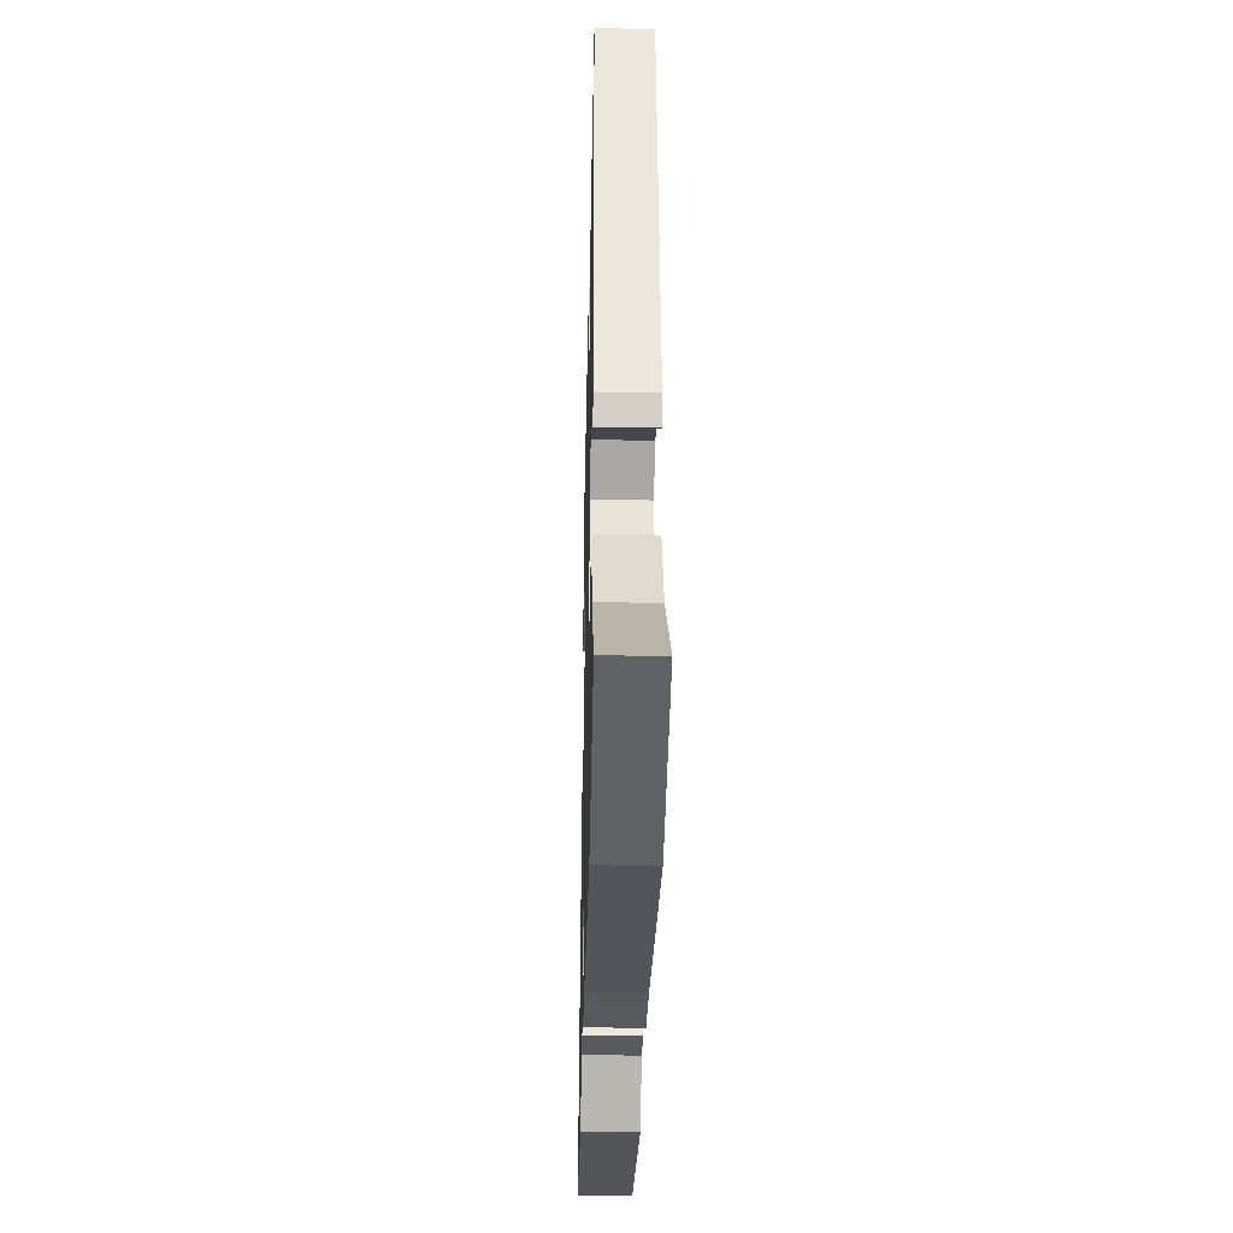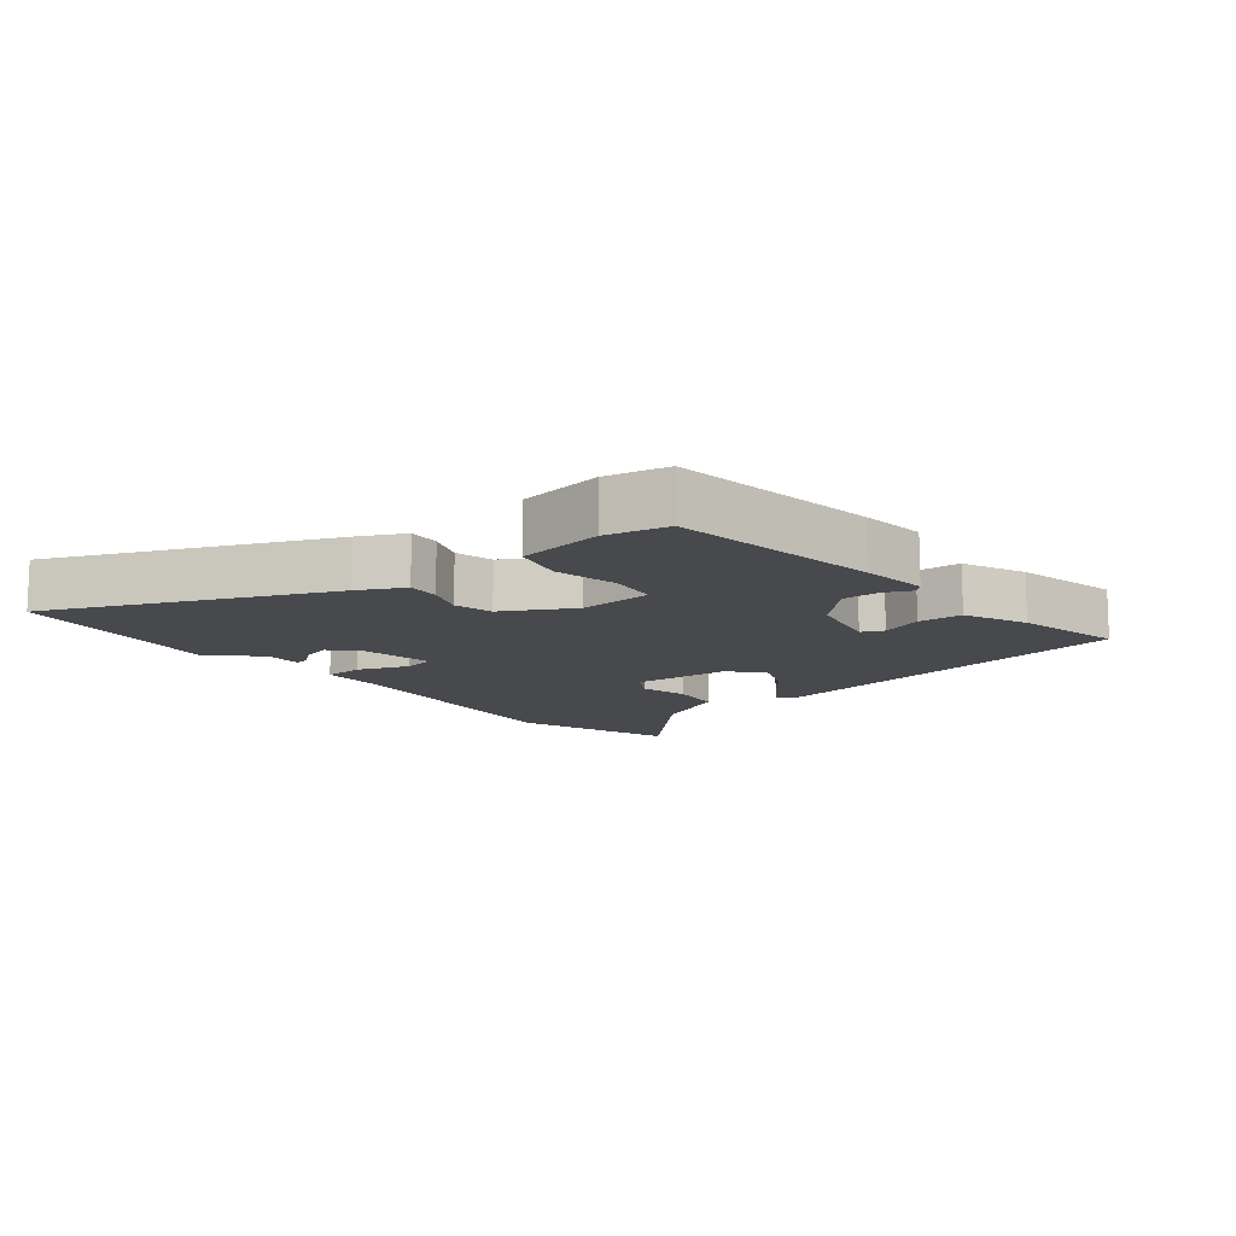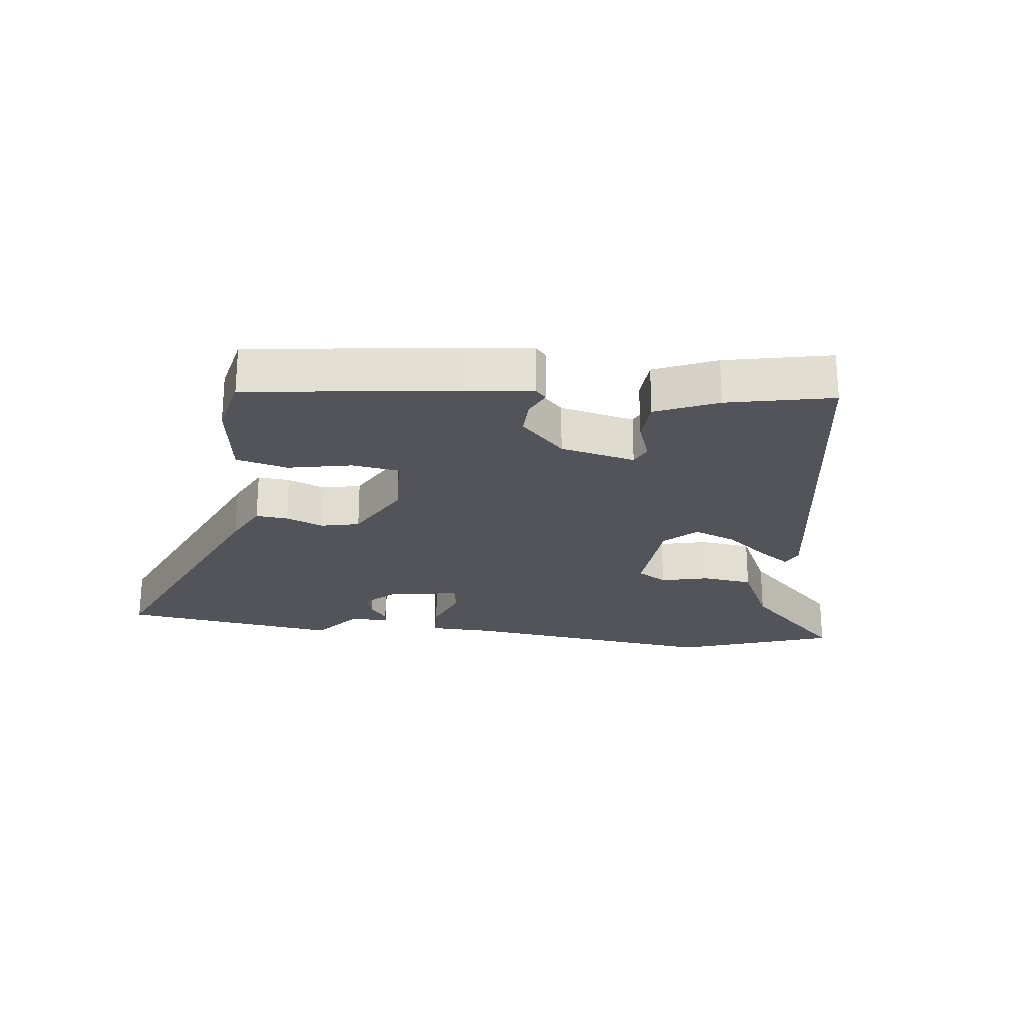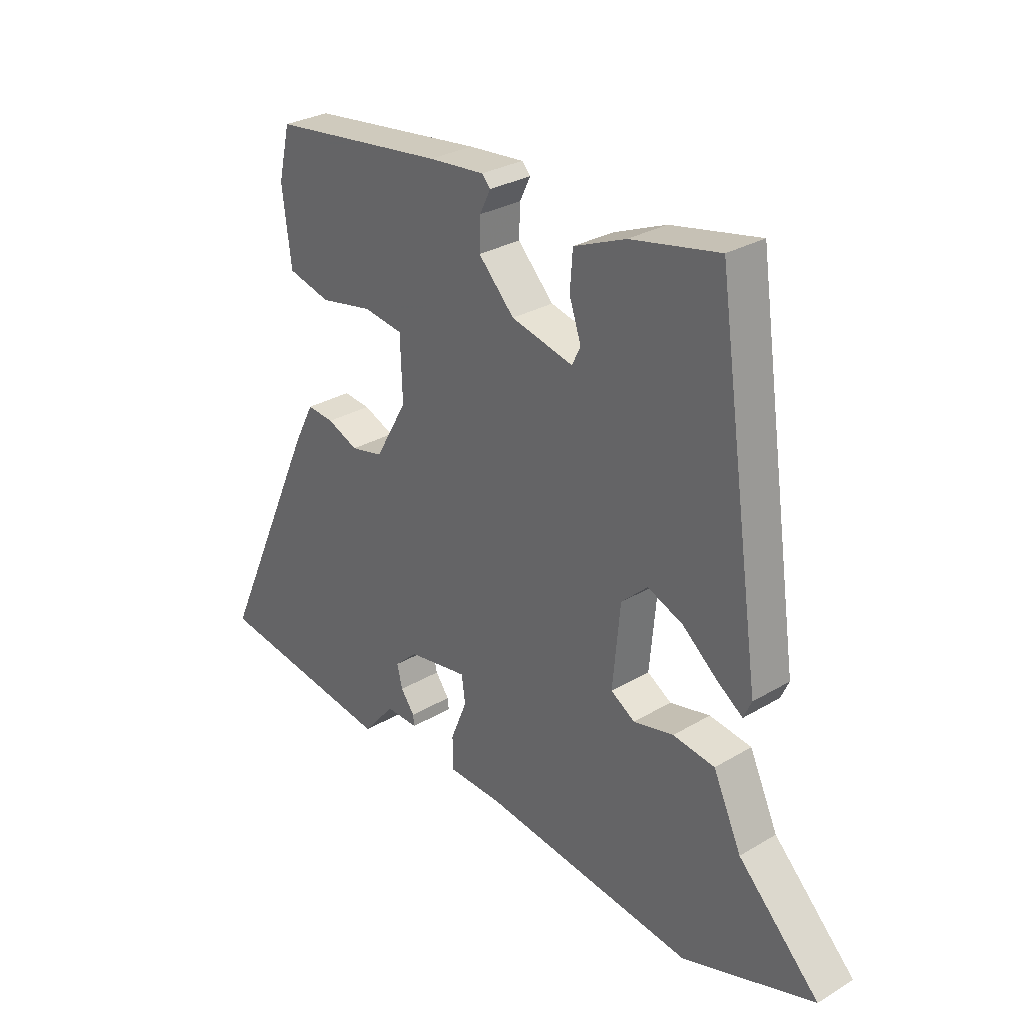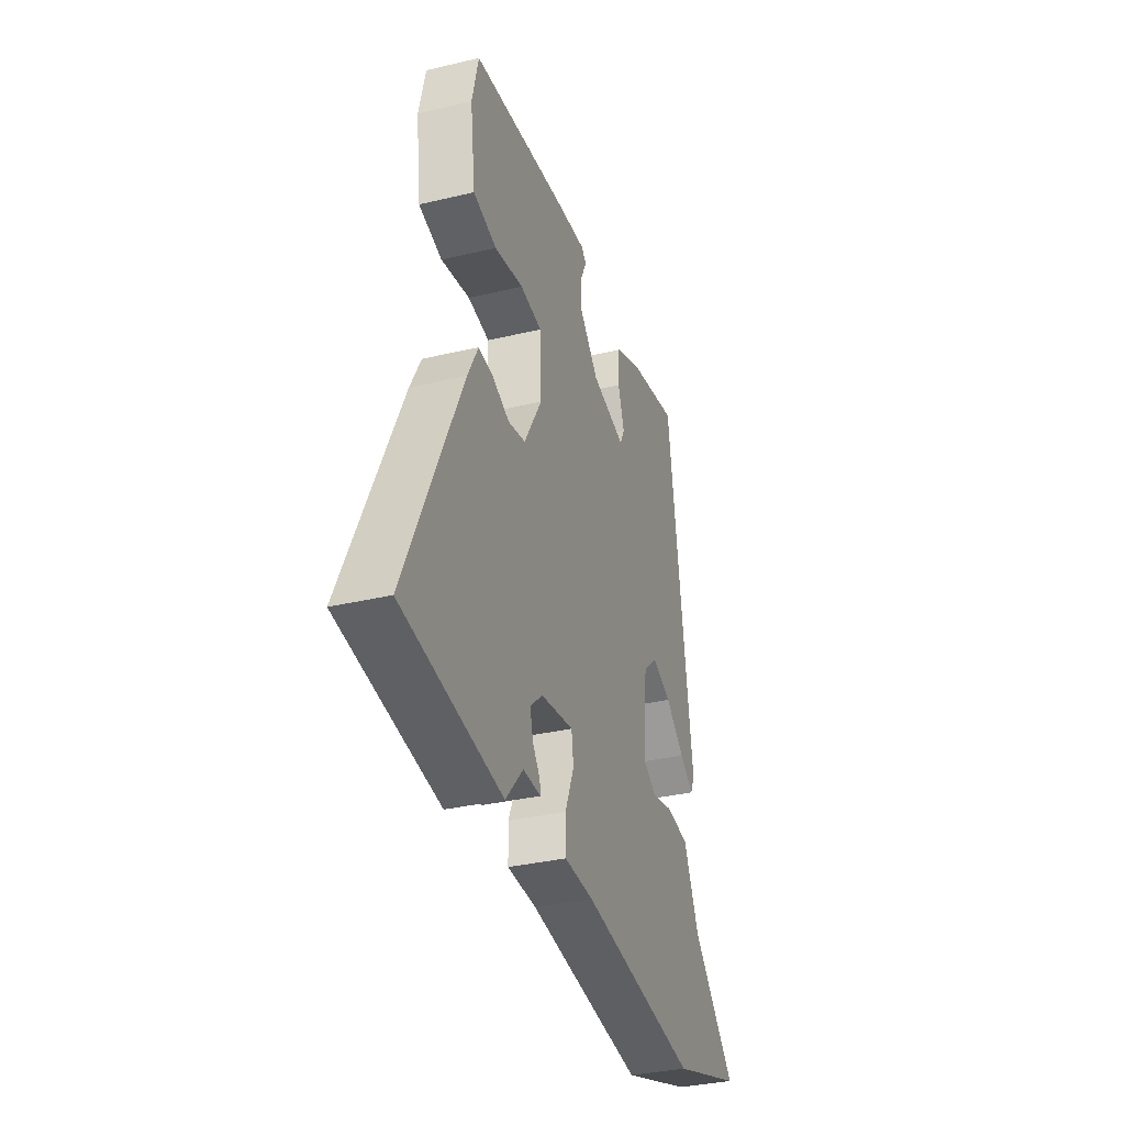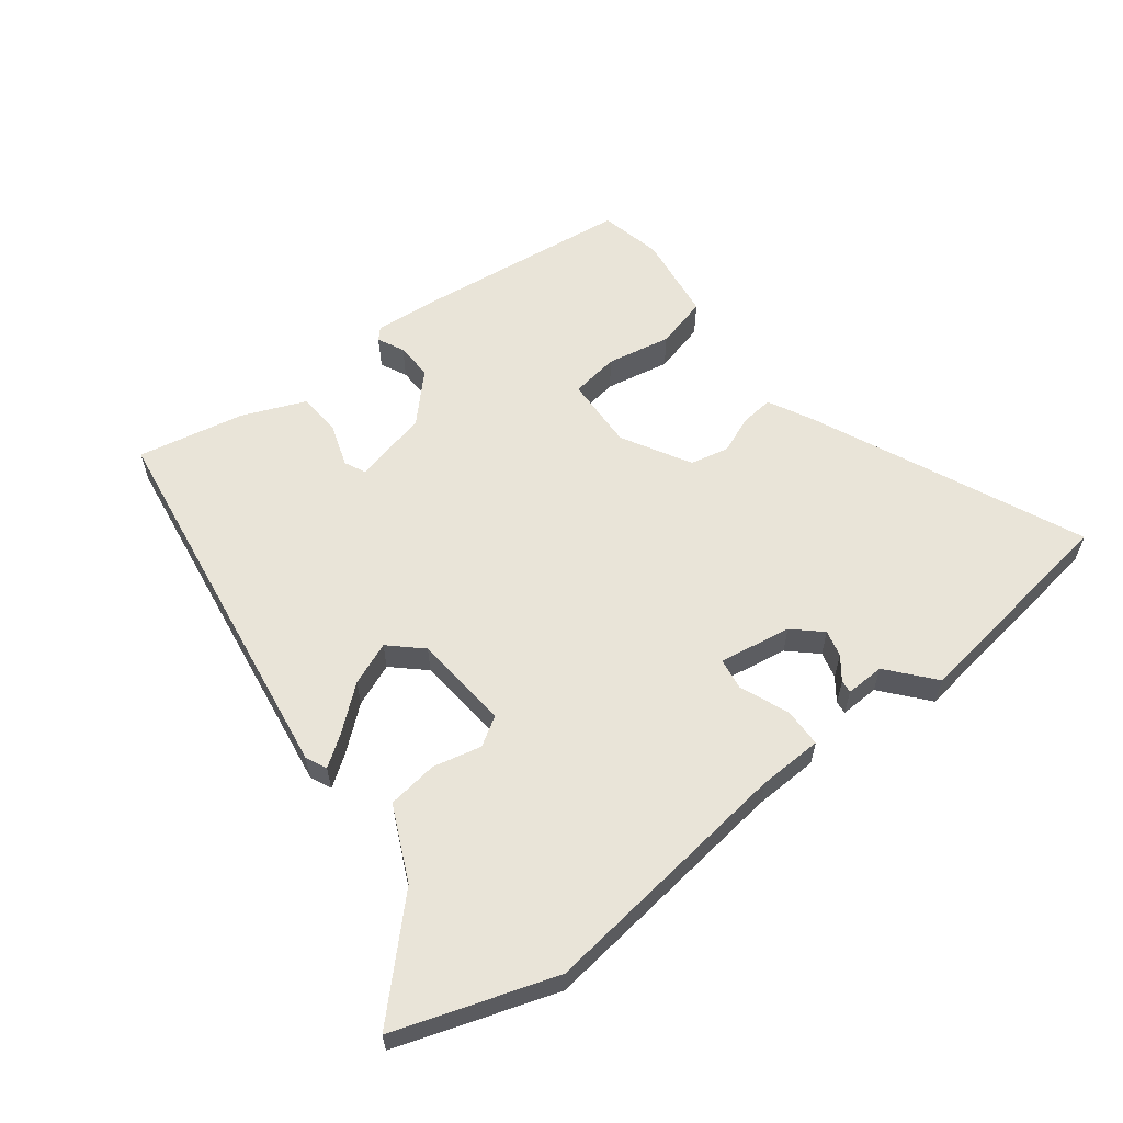
<metadata>
{"format":"obj","ext":"obj","renderer":"f3d","projection":"perspective","resolution":1024,"background":"white","views":[{"elev":-32.5,"azim":88.7,"up":"+Z"},{"elev":-12.4,"azim":-50.0,"up":"+Y"},{"elev":-23.8,"azim":-6.1,"up":"+Y"},{"elev":29.2,"azim":48.7,"up":"+Z"},{"elev":-34.2,"azim":-72.2,"up":"+Z"},{"elev":59.9,"azim":142.7,"up":"+Y"}]}
</metadata>
<code>
v -0.344 0.07 -0.523
v -0.683 0.07 -0.473
v -0.495 0.07 -0.058
v -0.459 0.07 0.011
v -0.409 0.07 0.006
v -0.351 0.07 -0.018
v -0.291 0.07 -0.005
v -0.231 0.07 0.1
v -0.235 0.07 0.213
v -0.309 0.07 0.224
v -0.408 0.07 0.205
v -0.488 0.07 0.226
v -0.505 0.07 0.36
v -0.483 0.07 0.455
v -0.157 0.07 0.494
v -0.053 0.07 0.503
v -0.037 0.07 0.486
v -0.057 0.07 0.445
v -0.059 0.07 0.388
v 0.008 0.07 0.318
v 0.124 0.07 0.29
v 0.14 0.07 0.323
v 0.118 0.07 0.388
v 0.123 0.07 0.456
v 0.22 0.07 0.496
v 0.385 0.07 0.529
v 0.47 0.07 -0.059
v 0.455 0.07 -0.092
v 0.407 0.07 -0.058
v 0.342 0.07 -0.004
v 0.276 0.07 0.023
v 0.227 0.07 -0.022
v 0.213 0.07 -0.171
v 0.258 0.07 -0.199
v 0.333 0.07 -0.182
v 0.411 0.07 -0.193
v 0.464 0.07 -0.308
v 0.616 0.07 -0.462
v 0.369 0.07 -0.543
v -0.03 0.07 -0.491
v -0.13 0.07 -0.487
v -0.131 0.07 -0.427
v -0.1 0.07 -0.351
v -0.107 0.07 -0.302
v -0.219 0.07 -0.32
v -0.262 0.07 -0.359
v -0.252 0.07 -0.4
v -0.226 0.07 -0.435
v -0.224 0.07 -0.455
v -0.284 0.07 -0.453
v -0.344 0 -0.523
v -0.683 0 -0.473
v -0.495 0 -0.058
v -0.459 0 0.011
v -0.409 0 0.006
v -0.351 0 -0.018
v -0.291 0 -0.005
v -0.231 0 0.1
v -0.235 0 0.213
v -0.309 0 0.224
v -0.408 0 0.205
v -0.488 0 0.226
v -0.505 0 0.36
v -0.483 0 0.455
v -0.157 0 0.494
v -0.053 0 0.503
v -0.037 0 0.486
v -0.057 0 0.445
v -0.059 0 0.388
v 0.008 0 0.318
v 0.124 0 0.29
v 0.14 0 0.323
v 0.118 0 0.388
v 0.123 0 0.456
v 0.22 0 0.496
v 0.385 0 0.529
v 0.47 0 -0.059
v 0.455 0 -0.092
v 0.407 0 -0.058
v 0.342 0 -0.004
v 0.276 0 0.023
v 0.227 0 -0.022
v 0.213 0 -0.171
v 0.258 0 -0.199
v 0.333 0 -0.182
v 0.411 0 -0.193
v 0.464 0 -0.308
v 0.616 0 -0.462
v 0.369 0 -0.543
v -0.03 0 -0.491
v -0.13 0 -0.487
v -0.131 0 -0.427
v -0.1 0 -0.351
v -0.107 0 -0.302
v -0.219 0 -0.32
v -0.262 0 -0.359
v -0.252 0 -0.4
v -0.226 0 -0.435
v -0.224 0 -0.455
v -0.284 0 -0.453
f 47 48 49 50
f 4 5 6
f 3 4 6
f 2 3 6
f 1 2 6
f 50 1 6
f 47 50 6
f 46 47 6
f 45 46 6 7
f 44 45 7 8
f 40 41 42 43
f 40 43 44
f 39 40 44
f 38 39 44
f 37 38 44
f 36 37 44
f 35 36 44
f 34 35 44
f 33 34 44 8
f 28 29 30
f 27 28 30
f 26 27 30
f 25 26 30
f 24 25 30
f 23 24 30
f 22 23 30
f 21 22 30 31
f 20 21 31 32
f 16 17 18
f 15 16 18
f 14 15 18
f 13 14 18
f 12 13 18
f 11 12 18
f 10 11 18
f 9 10 18 19
f 20 32 33
f 19 20 33
f 9 19 33
f 8 9 33
f 100 99 98 97
f 56 55 54
f 56 54 53
f 56 53 52
f 56 52 51
f 56 51 100
f 56 100 97
f 56 97 96
f 57 56 96 95
f 58 57 95 94
f 93 92 91 90
f 94 93 90
f 94 90 89
f 94 89 88
f 94 88 87
f 94 87 86
f 94 86 85
f 94 85 84
f 58 94 84 83
f 80 79 78
f 80 78 77
f 80 77 76
f 80 76 75
f 80 75 74
f 80 74 73
f 80 73 72
f 81 80 72 71
f 82 81 71 70
f 68 67 66
f 68 66 65
f 68 65 64
f 68 64 63
f 68 63 62
f 68 62 61
f 68 61 60
f 69 68 60 59
f 83 82 70
f 83 70 69
f 83 69 59
f 83 59 58
f 1 51 52 2
f 2 52 53 3
f 3 53 54 4
f 4 54 55 5
f 5 55 56 6
f 6 56 57 7
f 7 57 58 8
f 8 58 59 9
f 9 59 60 10
f 10 60 61 11
f 11 61 62 12
f 12 62 63 13
f 13 63 64 14
f 14 64 65 15
f 15 65 66 16
f 16 66 67 17
f 17 67 68 18
f 18 68 69 19
f 19 69 70 20
f 20 70 71 21
f 21 71 72 22
f 22 72 73 23
f 23 73 74 24
f 24 74 75 25
f 25 75 76 26
f 26 76 77 27
f 27 77 78 28
f 28 78 79 29
f 29 79 80 30
f 30 80 81 31
f 31 81 82 32
f 32 82 83 33
f 33 83 84 34
f 34 84 85 35
f 35 85 86 36
f 36 86 87 37
f 37 87 88 38
f 38 88 89 39
f 39 89 90 40
f 40 90 91 41
f 41 91 92 42
f 42 92 93 43
f 43 93 94 44
f 44 94 95 45
f 45 95 96 46
f 46 96 97 47
f 47 97 98 48
f 48 98 99 49
f 49 99 100 50
f 50 100 51 1

</code>
